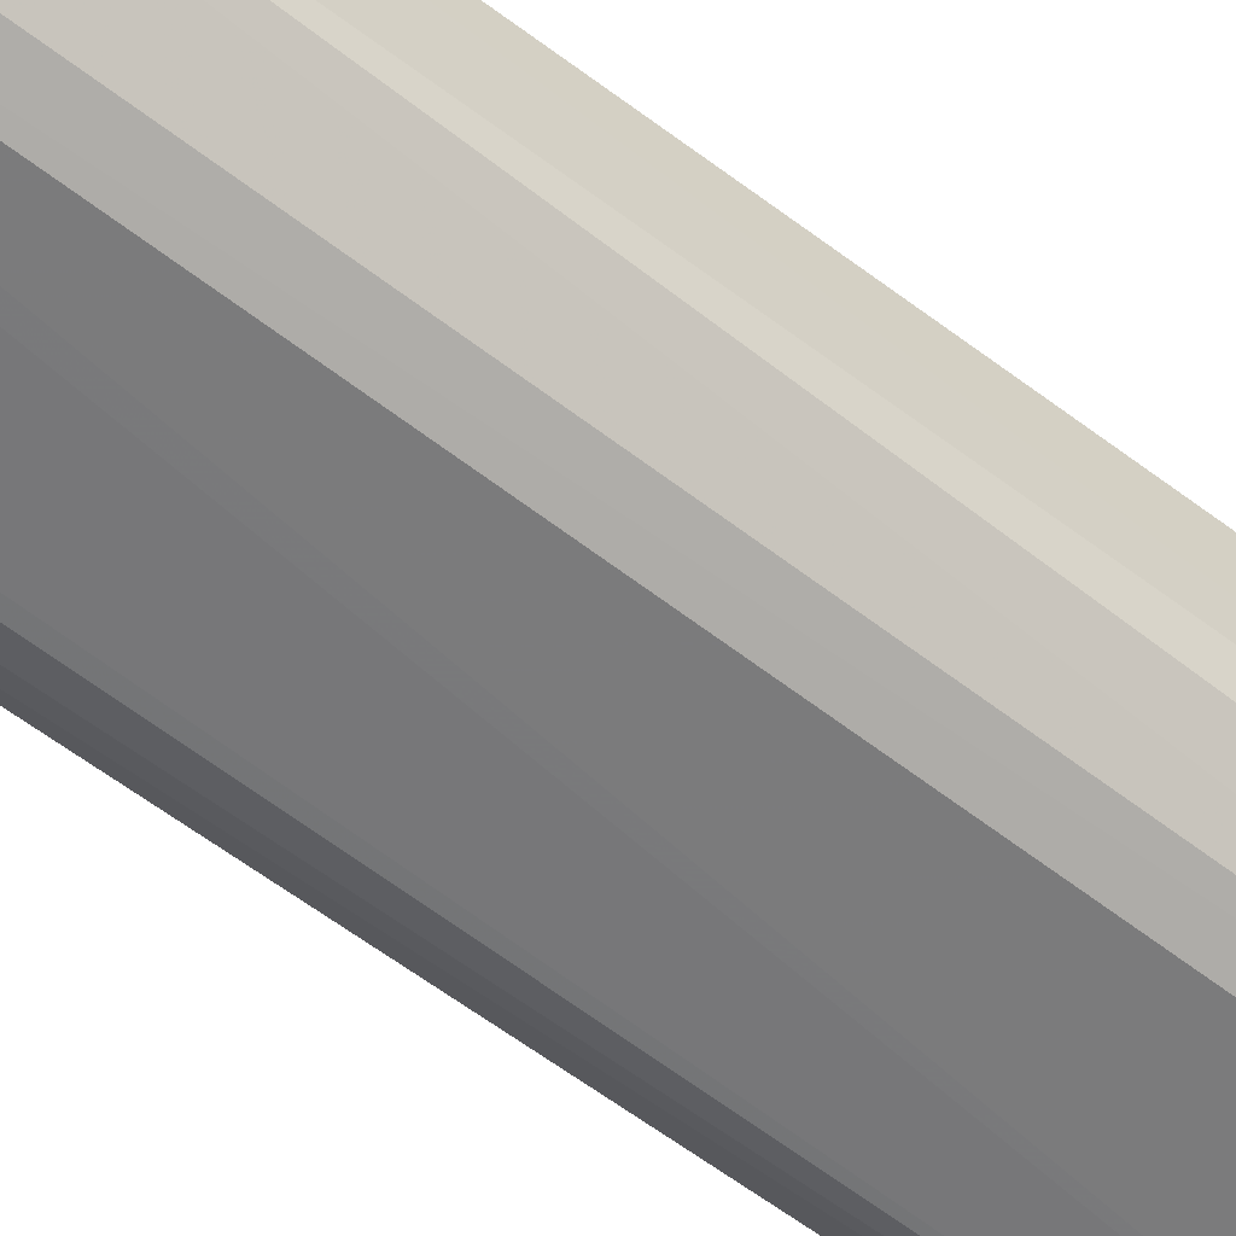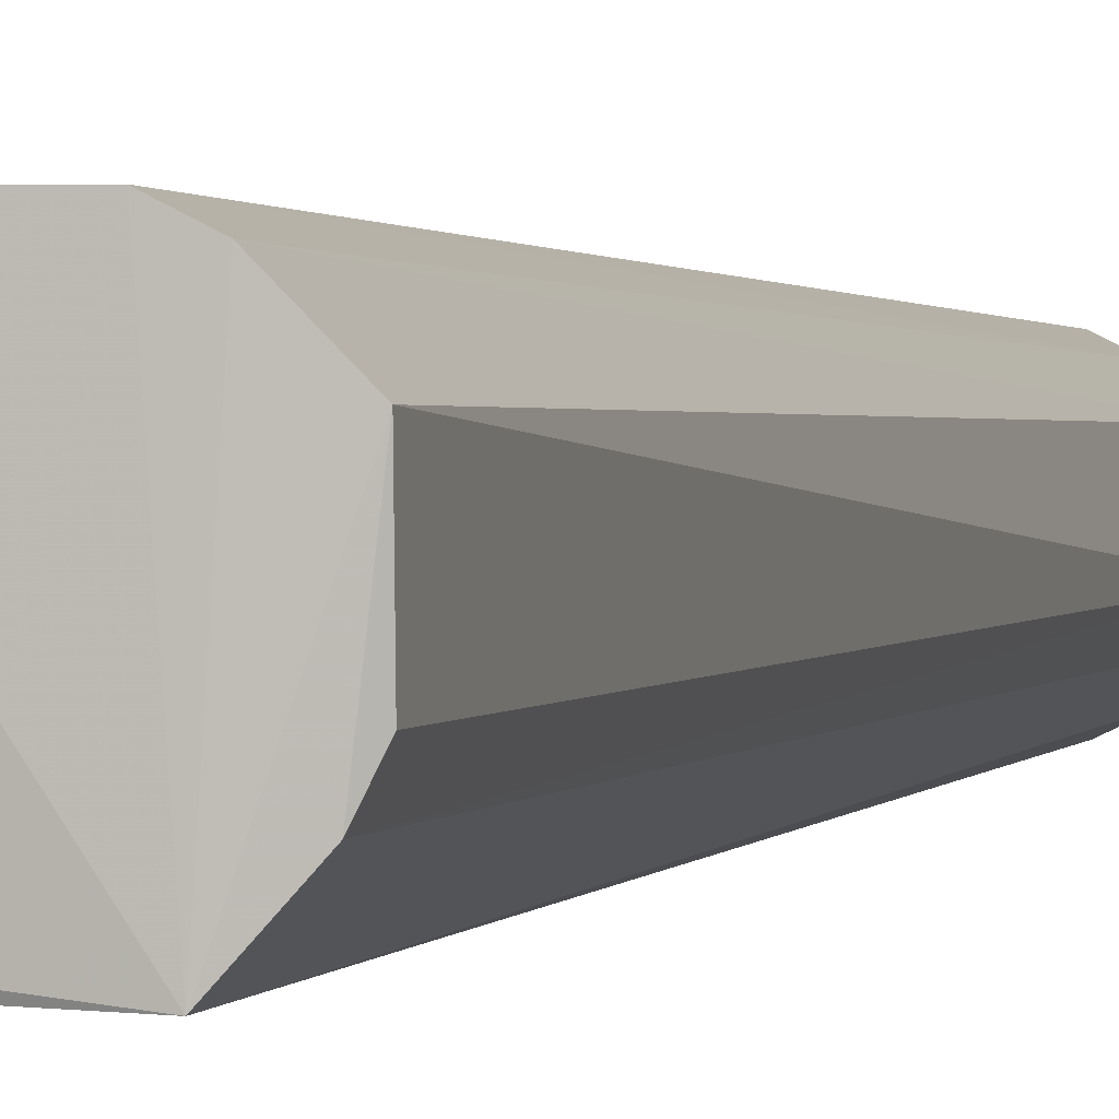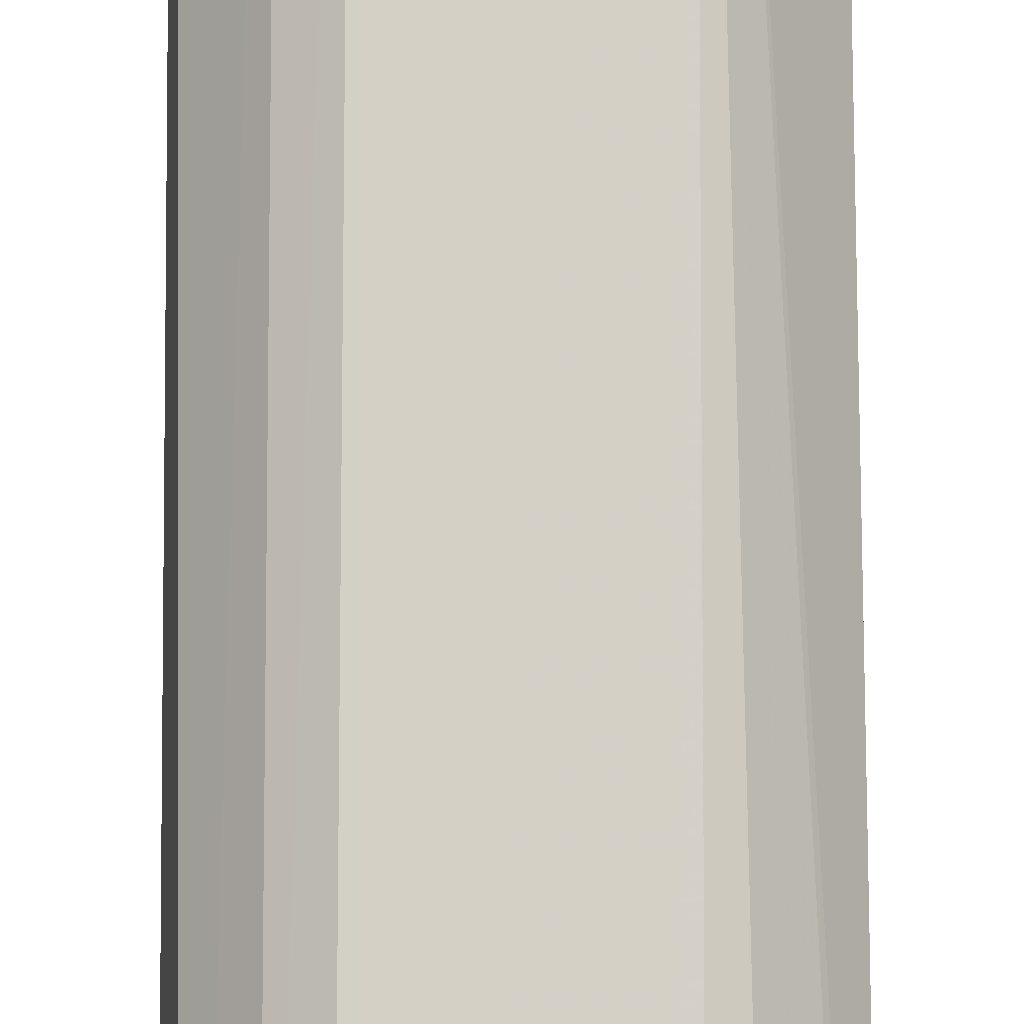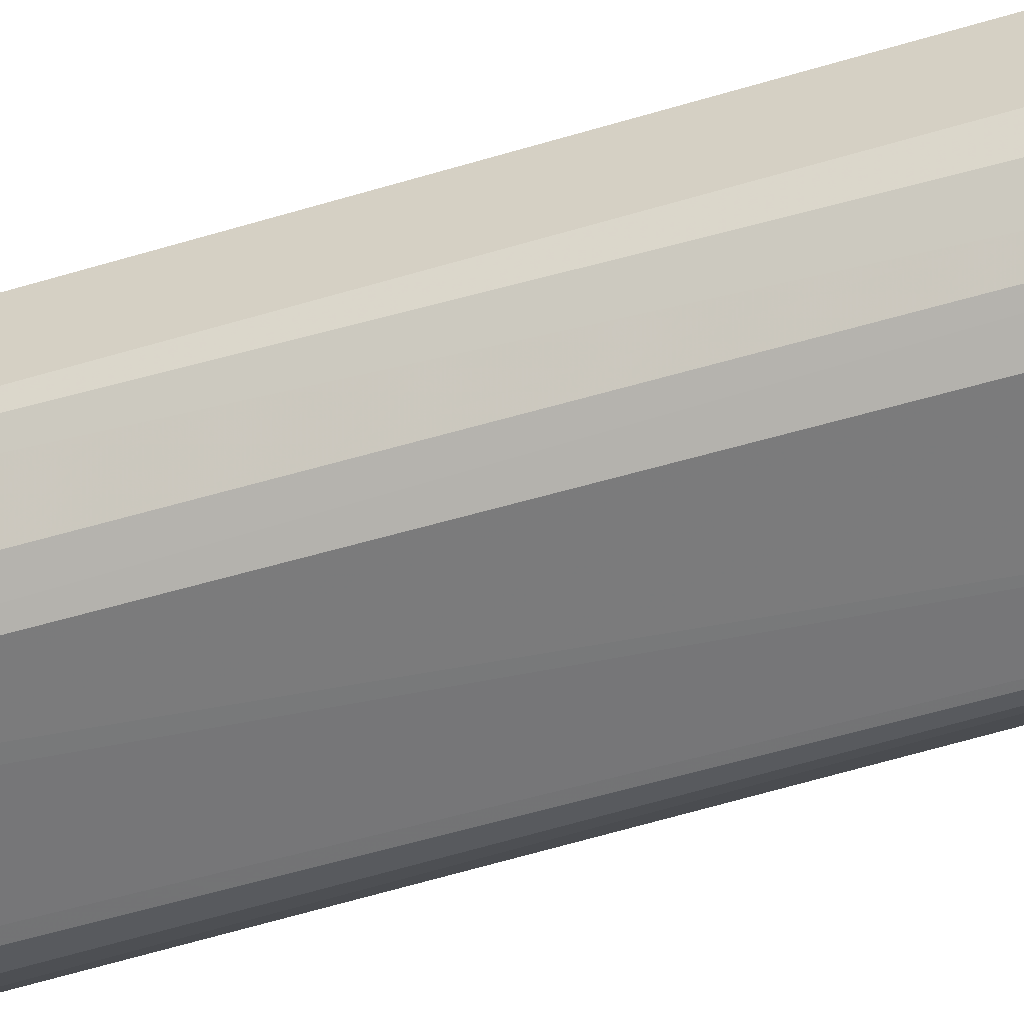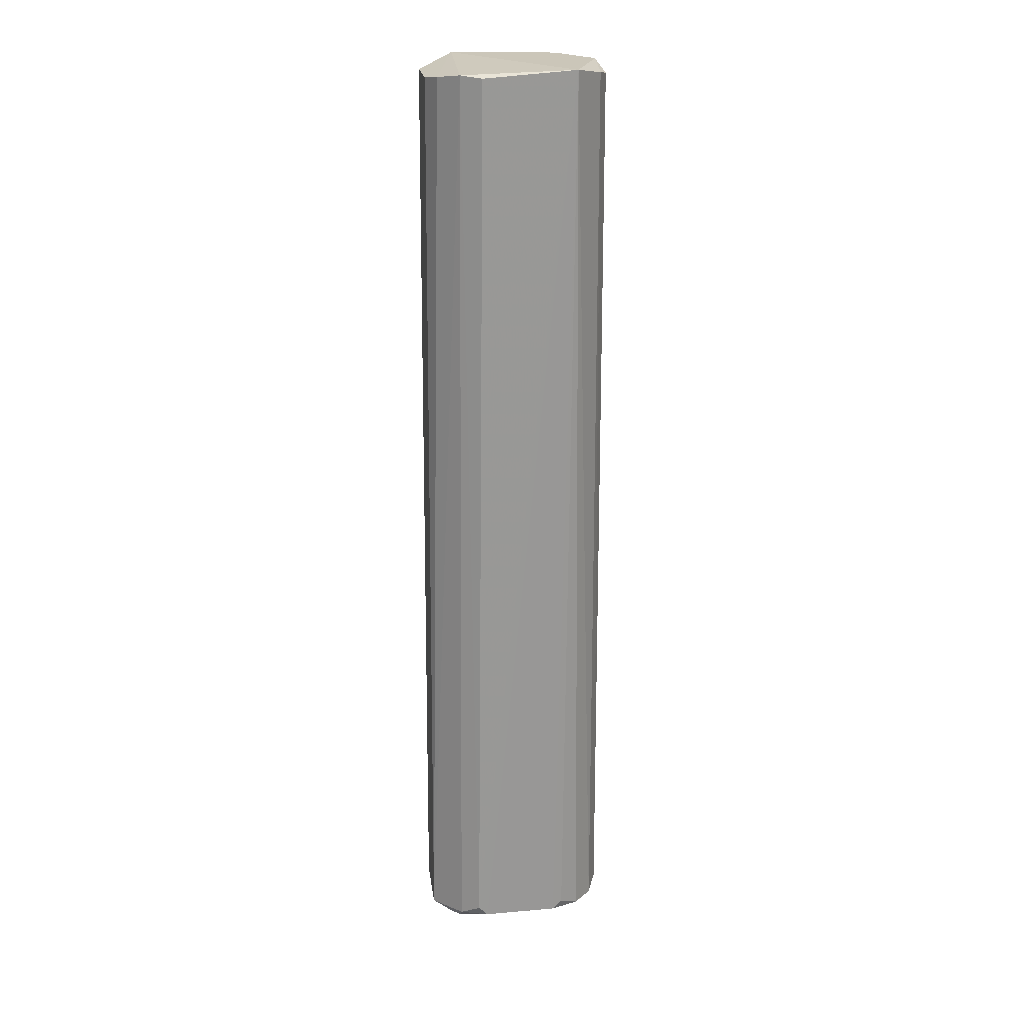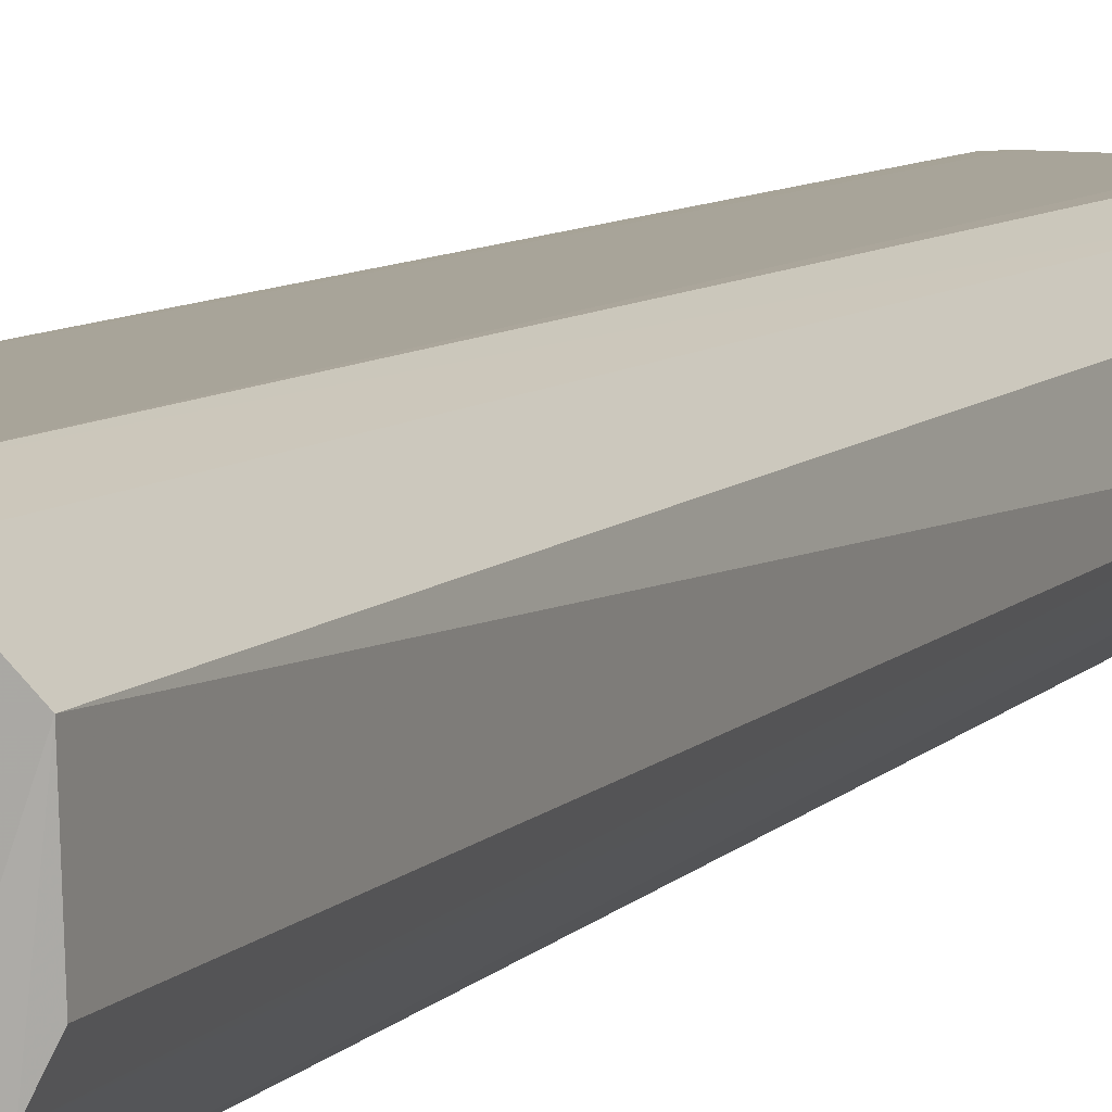
<metadata>
{"format":"obj","ext":"obj","renderer":"f3d","projection":"perspective","resolution":1024,"background":"white","views":[{"elev":-56.7,"azim":51.3,"up":"+Z"},{"elev":0.9,"azim":-165.5,"up":"+Z"},{"elev":79.3,"azim":-0.2,"up":"+Z"},{"elev":-57.3,"azim":107.9,"up":"+Z"},{"elev":21.1,"azim":171.0,"up":"+Y"},{"elev":7.9,"azim":-158.0,"up":"+Z"}]}
</metadata>
<code>
v -0.01707 -0.117 -0.001723
v -0.01448 0.04244 -0.007008
v -0.007701 0.04356 0.01379
v 0.009632 0.04283 -0.0105
v 0.007441 -0.117 0.01135
v 0.007441 -0.117 -0.009894
v 0.008003 0.04376 0.01383
v -0.009632 0.04359 -0.01263
v -0.01217 -0.1153 0.009712
v -0.01633 0.04311 0.00679
v -0.008902 -0.117 -0.009894
v 0.01561 -0.1186 -0.003357
v 0.01467 0.04203 0.005001
v 0.01561 -0.117 0.004809
v 0.01461 0.04173 -0.003533
v -0.007267 -0.1186 0.01135
v -0.01544 -0.1186 -0.004991
v 0.006146 0.04243 -0.01217
v -0.01544 -0.1186 0.006444
v -0.0161 0.04189 -0.003541
v 0.01234 -0.1202 -0.004991
v -0.01117 0.04344 0.01203
v 0.01234 -0.1186 0.008078
v 0.01071 -0.1186 -0.00826
v -0.01217 -0.1186 -0.00826
v 0.01298 0.0422 -0.006986
v 0.01071 -0.117 0.009712
v -0.008902 -0.1153 0.01135
v 0.005806 -0.1186 -0.009894
v 0.005806 -0.1186 0.01135
v 0.01561 -0.1071 0.004809
v -0.007267 -0.1186 -0.009894
v 0.01071 -0.1202 -0.006625
f 25 32 33
f 7 4 8
f 3 7 8
f 8 2 10
f 7 3 16
f 1 2 17
f 2 8 17
f 4 6 18
f 6 8 18
f 8 4 18
f 10 1 19
f 16 9 19
f 1 17 19
f 2 1 20
f 1 10 20
f 10 2 20
f 16 19 21
f 3 8 22
f 9 3 22
f 8 10 22
f 10 19 22
f 19 9 22
f 12 14 23
f 14 7 23
f 21 12 23
f 6 4 24
f 4 12 24
f 12 21 24
f 8 11 25
f 17 8 25
f 4 7 26
f 12 4 26
f 7 13 26
f 15 12 26
f 13 15 26
f 7 5 27
f 5 23 27
f 23 7 27
f 3 9 28
f 16 3 28
f 9 16 28
f 8 6 29
f 6 24 29
f 5 7 30
f 7 16 30
f 16 21 30
f 23 5 30
f 21 23 30
f 13 7 31
f 14 12 31
f 7 14 31
f 12 15 31
f 15 13 31
f 11 8 32
f 25 11 32
f 8 29 32
f 32 29 33
f 19 17 33
f 21 19 33
f 24 21 33
f 17 25 33
f 29 24 33

</code>
